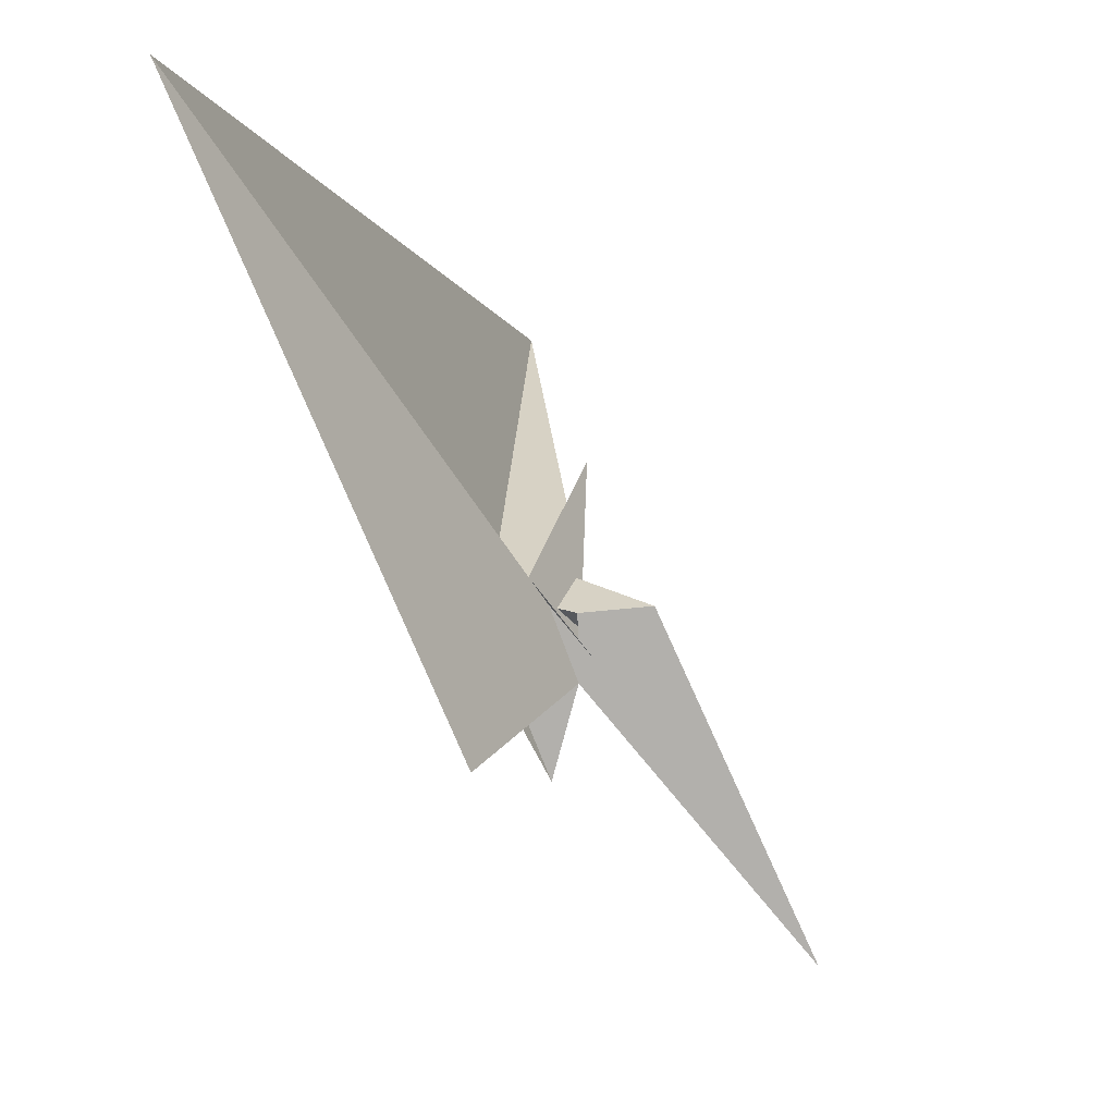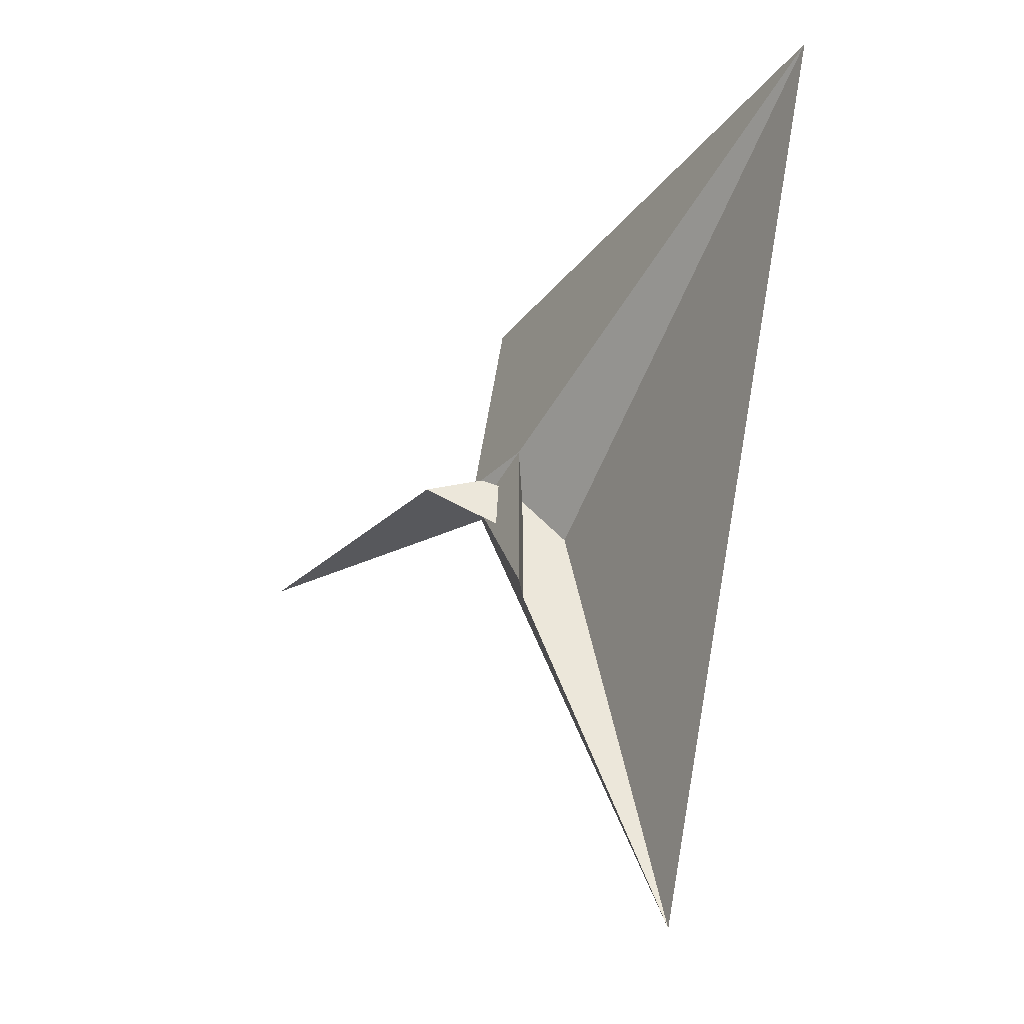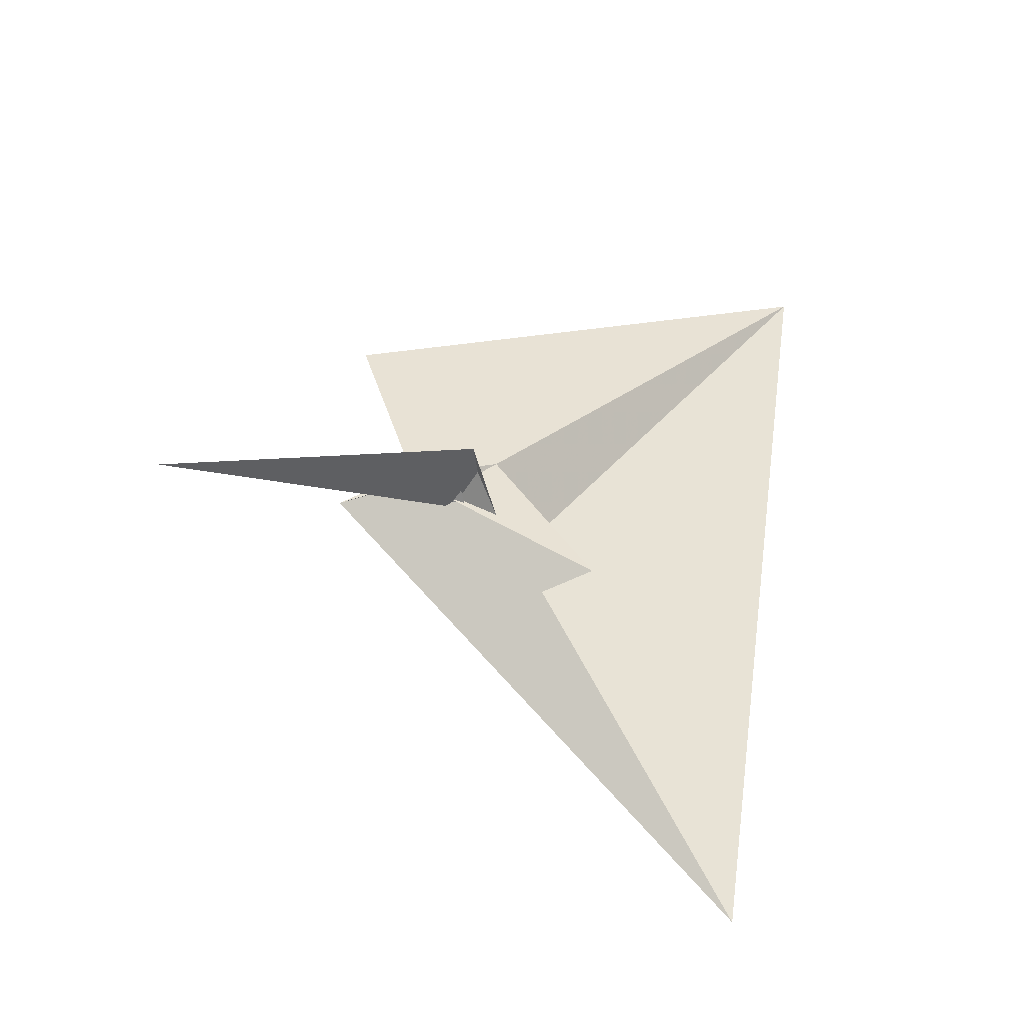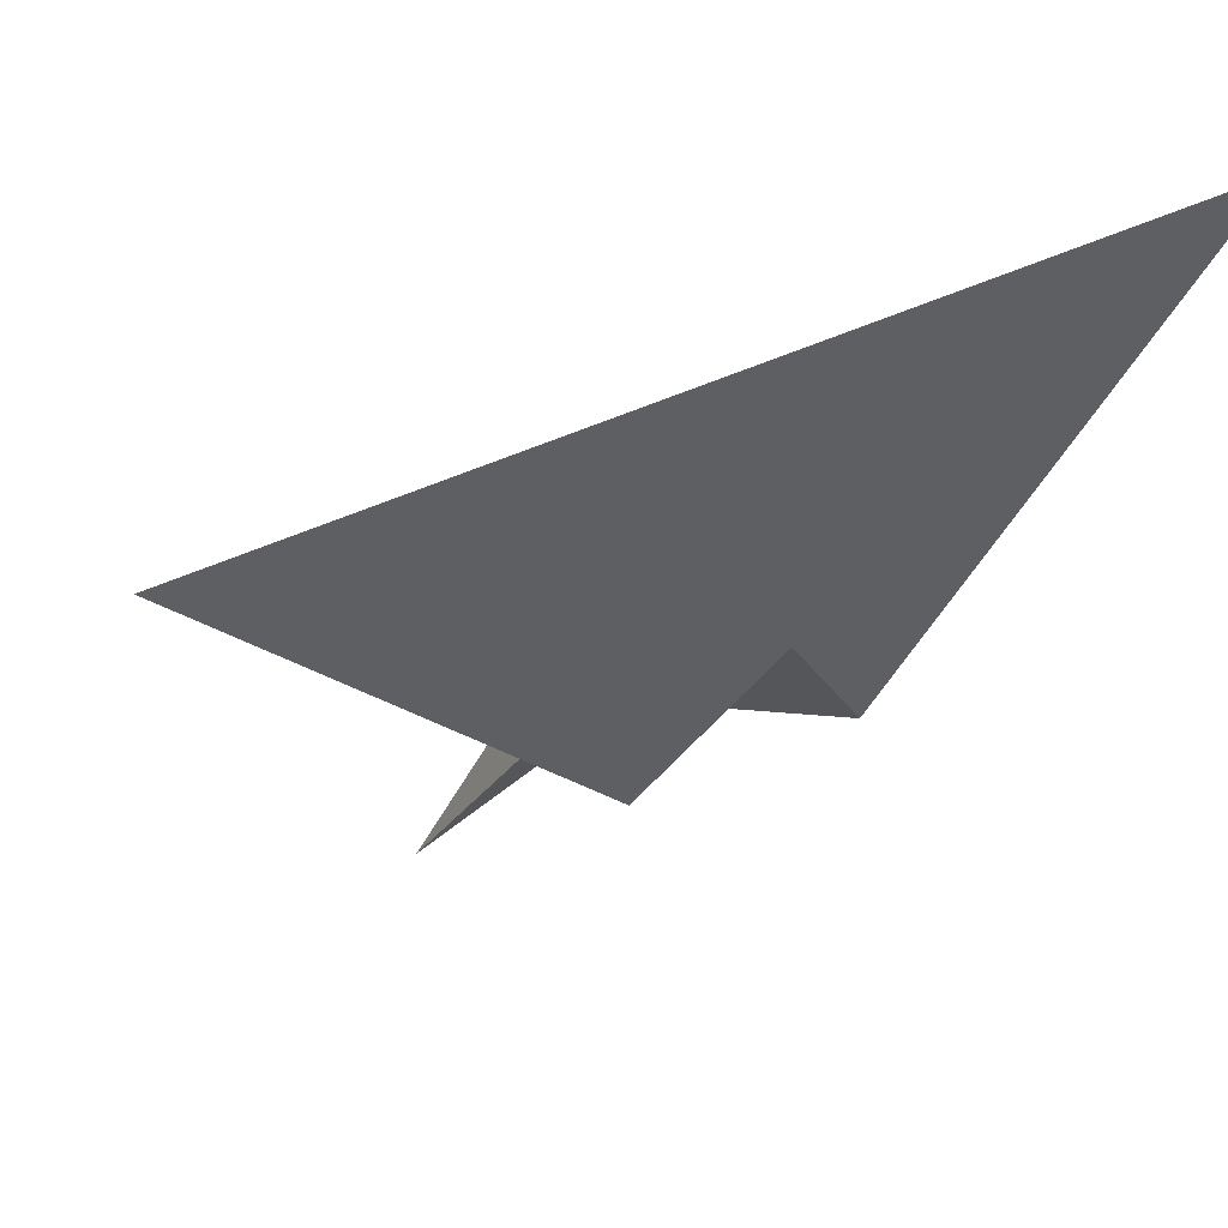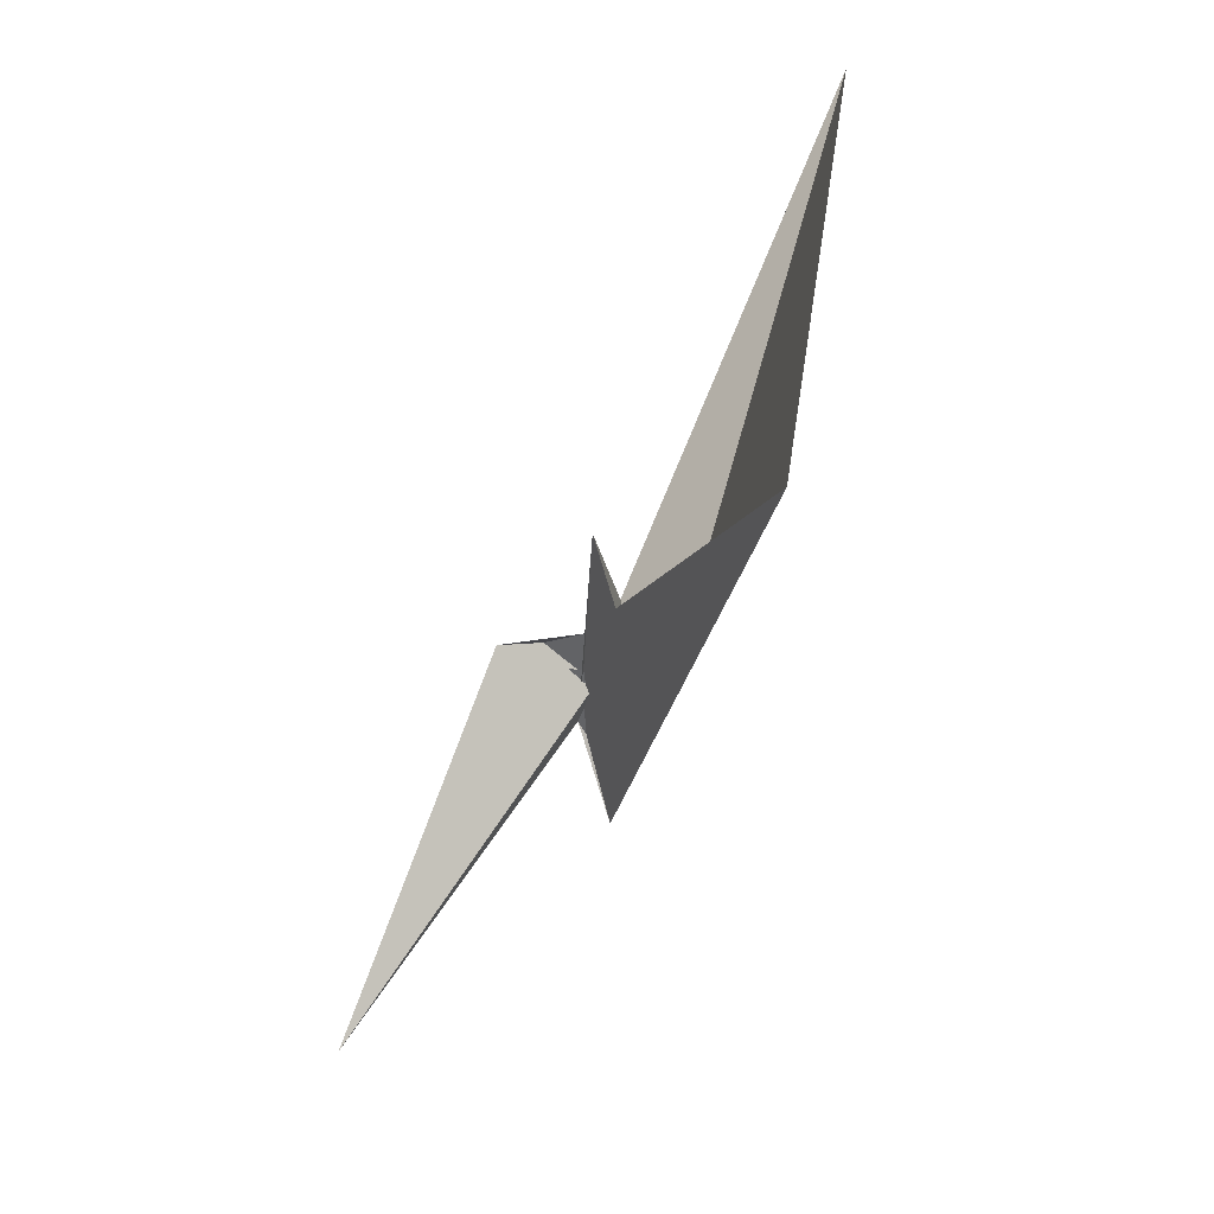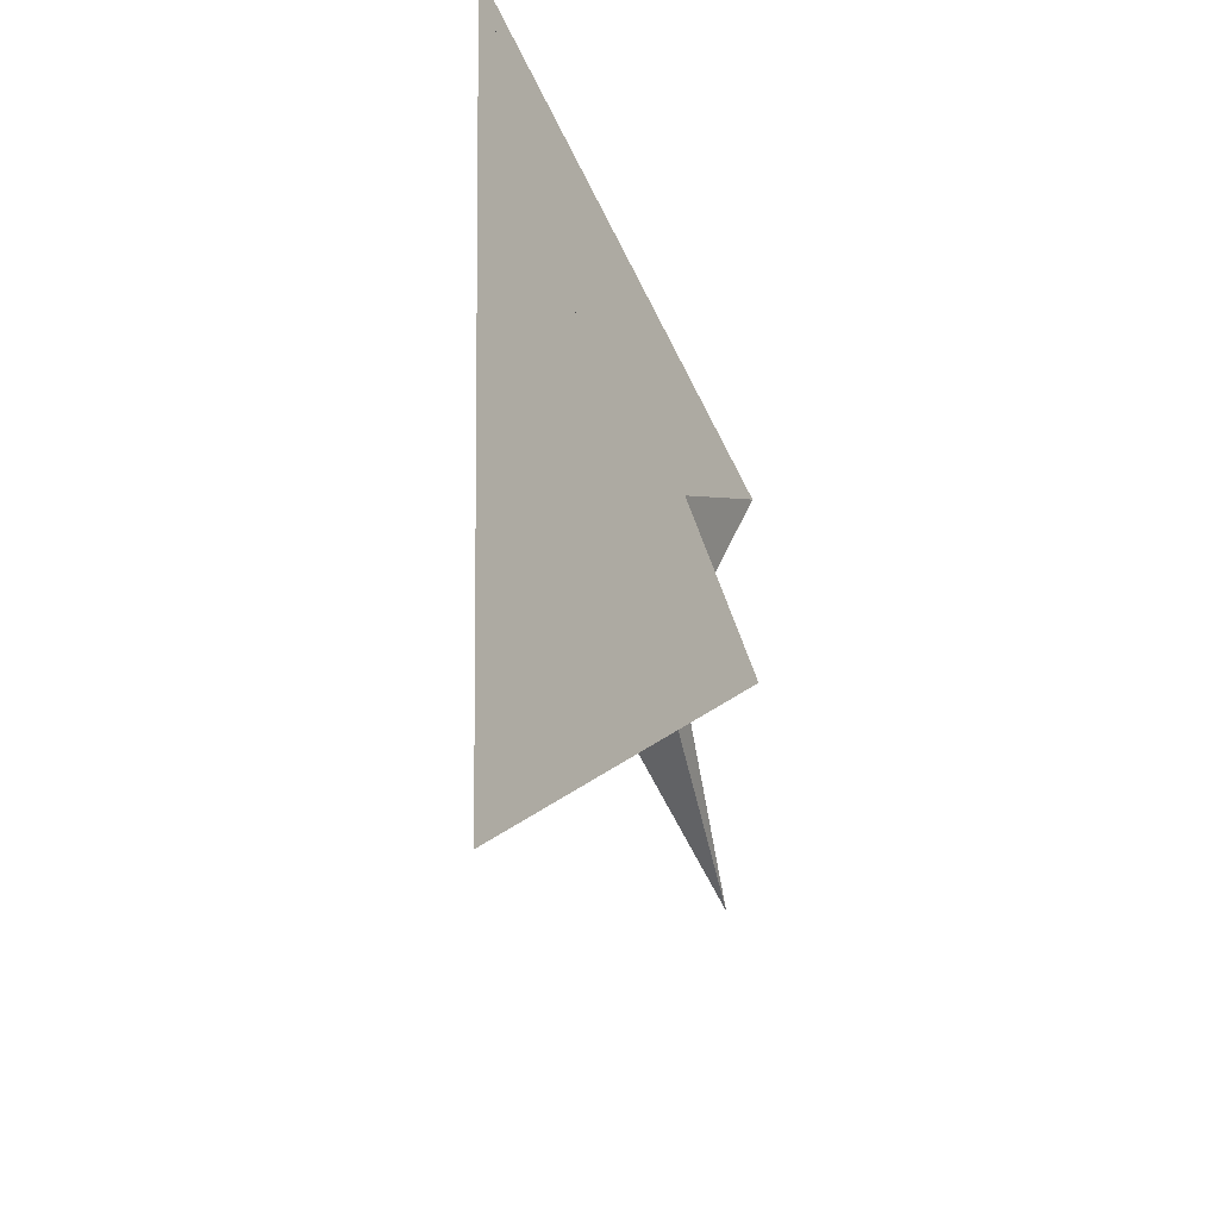
<metadata>
{"format":"obj","ext":"obj","renderer":"f3d","projection":"perspective","resolution":1024,"background":"white","views":[{"elev":-1.1,"azim":10.5,"up":"+Y"},{"elev":-5.5,"azim":167.6,"up":"+Z"},{"elev":-30.0,"azim":89.9,"up":"+Z"},{"elev":33.8,"azim":-122.1,"up":"+Y"},{"elev":19.3,"azim":179.4,"up":"+Y"},{"elev":-40.4,"azim":-131.6,"up":"+Z"}]}
</metadata>
<code>
v 0.4285 -0.4935 0.1264
v 0.3705 0.09057 -0.1221
v 0.4271 -0.4892 0.1277
v 0.3698 0.09255 -0.1215
v 0.006467 0.5889 0.6423
v -2.475 5.078 5.051
v 0.3732 0.1663 -0.1862
v 0.3205 0.5913 -0.3342
v 0.2895 1.852 -1.163
v -0.1692 -1.267 2.549
v 0.2193 0.2753 0.2116
v 0.3469 -0.6242 0.1142
v 0.758 0.3511 0.06339
v 0.0776 0.1082 -0.3384
v 0.2669 -0.02093 -0.1569
v -0.08791 0.4994 -0.5956
v -0.4644 0.4263 -0.8396
v -0.007524 0.7728 -0.6348
v -0.3802 0.1338 -0.6756
v 0.3666 -0.31 0.01696
v 1.215 0.2987 0.138
v 2.77 -3.473 -1.048
v 0.6395 -0.3067 0.1237
v -0.01869 0.5392 0.4558
v 0.8283 0.04613 0.1633
v -0.2961 -0.3541 0.3126
v 0.1151 -1.509 -0.0367
v 0.4435 0.2273 0.2865
v 0.2768 -0.04829 -0.1974
v 0.3147 -0.09328 -0.2075
v -0.2166 -0.413 -0.4468
v -0.2898 -0.2084 -0.3801
v -0.1393 0.2514 -0.1643
v 0.3208 -0.07783 -0.2
v -0.5904 0.7382 -0.5559
v 0.06495 -0.07528 -0.8169
v -0.06257 0.4009 0.005445
v -0.009976 0.7601 -0.6093
v 0.3627 0.07599 -0.1699
v -0.008824 0.757 -0.6077
v 0.08051 1.196 -1.364
v -0.09203 0.3536 0.1373
v -1.154 3.592 -5.436
v -0.7533 0.8821 0.9021
f 1 2 4 11 8 7 9 5 6 10 3
f 1 2 13 18 16 17 19 14 15 20 12
f 1 3 22 21 28 25 23 24 26 27 12
f 2 4 33 32 31 29 30 34 22 21 13
f 5 6 35 37 15 14 36 30 29 23 24
f 7 8 40 38 16 17 31 29 23 25 39
f 5 9 41 18 16 38 42 33 32 26 24
f 6 10 44 19 17 31 32 26 27 43 35
f 7 9 41 43 27 12 20 34 30 36 39
f 4 11 28 25 39 36 14 19 44 42 33
f 8 11 28 21 13 18 41 43 35 37 40
f 3 10 44 42 38 40 37 15 20 34 22

</code>
